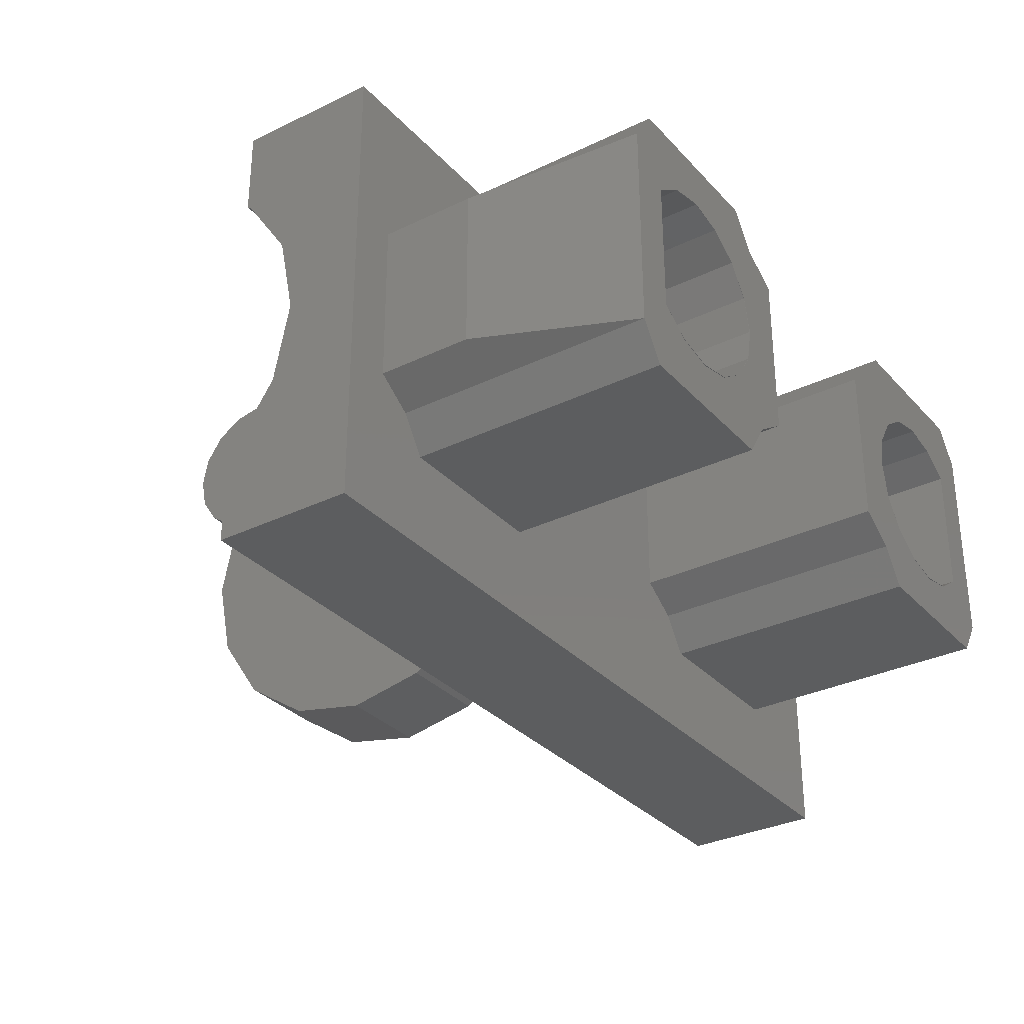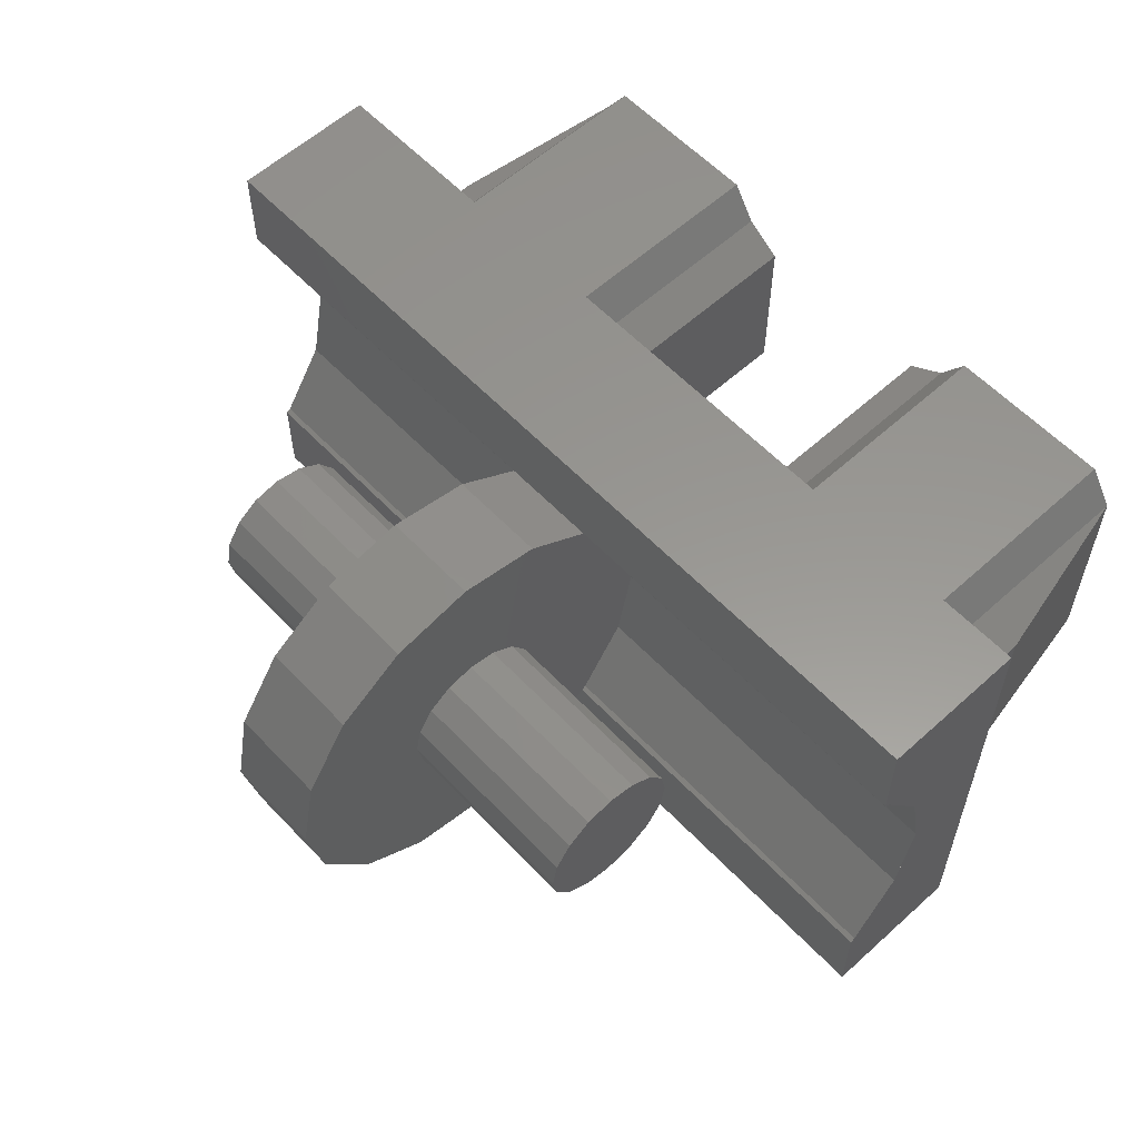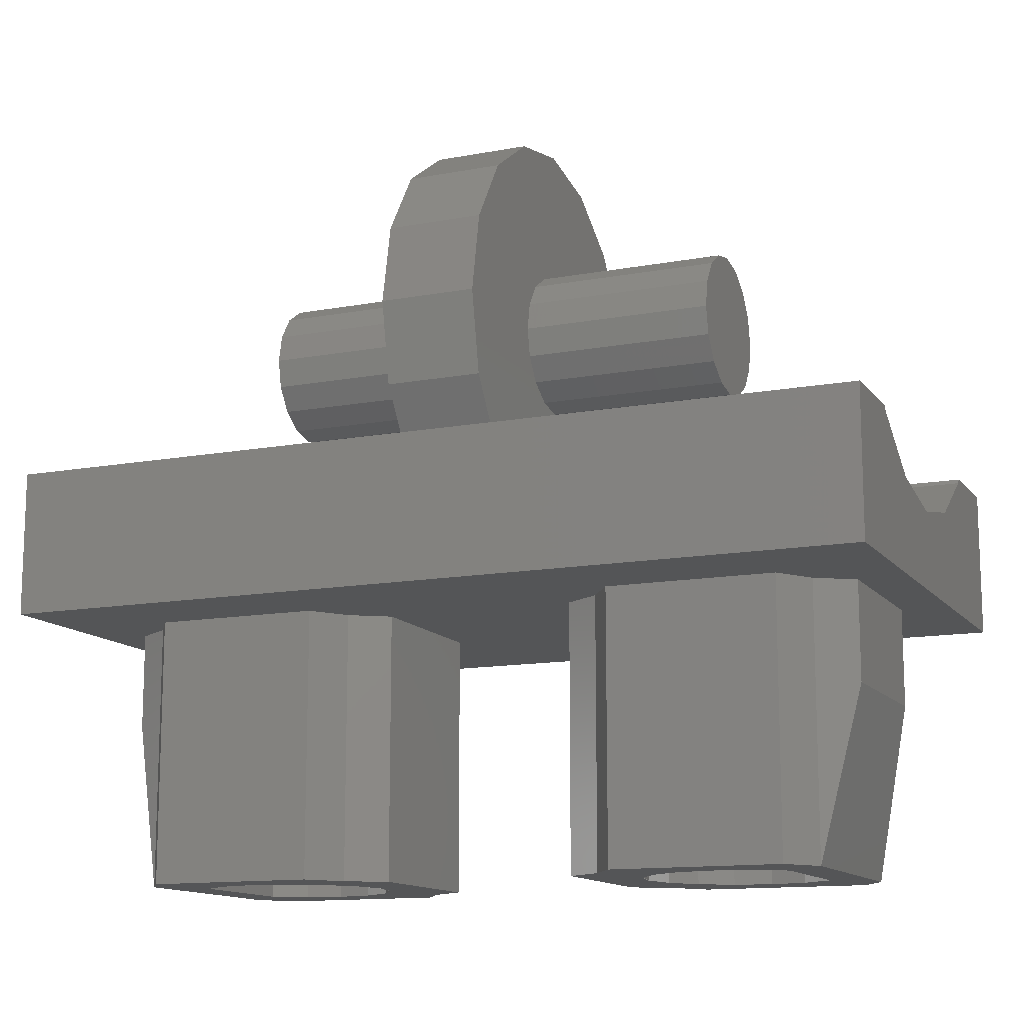
<metadata>
{"format":"stl","ext":"stl","renderer":"f3d","projection":"perspective","resolution":1024,"background":"white","views":[{"elev":-31.6,"azim":-55.5,"up":"+Z"},{"elev":58.5,"azim":-133.0,"up":"+Z"},{"elev":-13.1,"azim":23.1,"up":"+Y"}]}
</metadata>
<code>
# stl→obj: 354 verts, 596 faces
v -0.72 0.24 -0.4
v -0.7 0.2 -0.4
v -0.7 0.04 -0.4
v -0.72 0 -0.4
v -0.36 0.04 -0.4
v -0.3 0.04 -0.4
v -0.0552 0.04 -0.4
v 0 0.03432 -0.4
v -0.36 0.2 -0.4
v -0.3 0.2 -0.4
v 0 0.2057 -0.4
v -0.0552 0.2 -0.4
v 0.72 0.24 -0.4
v 0.72 0 -0.4
v 0.7 0.04 -0.4
v 0.7 0.2 -0.4
v 0.36 0.04 -0.4
v 0.3 0.04 -0.4
v 0.0552 0.04 -0.4
v 0.3 0.2 -0.4
v 0.36 0.2 -0.4
v 0.0552 0.2 -0.4
v 0 0.1856 -0.4
v -0.04588 0.1803 -0.4
v -0.0848 0.1672 -0.4
v -0.102 0.1812 -0.4
v -0.1108 0.1486 -0.4
v -0.1333 0.154 -0.4
v -0.1199 0.12 -0.4
v -0.1442 0.12 -0.4
v -0.1108 0.09136 -0.4
v -0.1333 0.08596 -0.4
v -0.0848 0.0728 -0.4
v -0.102 0.05884 -0.4
v -0.04588 0.05972 -0.4
v 0 0.05444 -0.4
v -0.0104 0.1093 -0.4
v -0.01652 0.1133 -0.4
v -0.01652 0.1201 -0.4
v -0.0104 0.1241 -0.4
v -0.00428 0.1201 -0.4
v -0.00428 0.1133 -0.4
v -0.024 0.1092 -0.4
v 0 0.0856 -0.4
v -0.0096 0.0868 -0.4
v -0.0276 0.1044 -0.4
v -0.0212 0.09 -0.4
v -0.0348 0.1032 -0.4
v -0.0292 0.0896 -0.4
v -0.044 0.1 -0.4
v -0.0364 0.0884 -0.4
v -0.0524 0.094 -0.4
v -0.0444 0.0864 -0.4
v -0.0568 0.0876 -0.4
v -0.0516 0.0832 -0.4
v -0.0588 0.0816 -0.4
v -0.056 0.0792 -0.4
v -0.058 0.0764 -0.4
v -0.0244 0.1164 -0.4
v -0.0236 0.126 -0.4
v -0.018 0.1356 -0.4
v -0.012 0.1412 -0.4
v -0.0076 0.148 -0.4
v -0.0064 0.1592 -0.4
v -0.0036 0.1628 -0.4
v 0 0.164 -0.4
v -0.024 0.1392 -0.4
v -0.0292 0.1336 -0.4
v -0.0248 0.1564 -0.4
v -0.022 0.148 -0.4
v -0.042 0.16 -0.4
v -0.0324 0.1612 -0.4
v -0.0516 0.1484 -0.4
v -0.0484 0.156 -0.4
v -0.0372 0.1304 -0.4
v -0.048 0.1288 -0.4
v -0.0656 0.14 -0.4
v -0.058 0.1452 -0.4
v -0.058 0.126 -0.4
v -0.0708 0.1332 -0.4
v -0.0656 0.1224 -0.4
v -0.0732 0.1272 -0.4
v -0.0716 0.1188 -0.4
v -0.0752 0.1204 -0.4
v -0.0744 0.1176 -0.4
v 0.04588 0.1803 -0.4
v 0.102 0.1812 -0.4
v 0.0848 0.1672 -0.4
v 0.1333 0.154 -0.4
v 0.1108 0.1486 -0.4
v 0.1442 0.12 -0.4
v 0.1199 0.12 -0.4
v 0.1333 0.08596 -0.4
v 0.1108 0.09136 -0.4
v 0.102 0.05884 -0.4
v 0.0848 0.0728 -0.4
v 0.04588 0.05972 -0.4
v 0.0104 0.1093 -0.4
v 0.0104 0.1241 -0.4
v 0.01652 0.1201 -0.4
v 0.01652 0.1133 -0.4
v 0.00428 0.1201 -0.4
v 0.00428 0.1133 -0.4
v 0.024 0.1092 -0.4
v 0.0276 0.1044 -0.4
v 0.0096 0.0868 -0.4
v 0.0348 0.1032 -0.4
v 0.0212 0.09 -0.4
v 0.044 0.1 -0.4
v 0.0292 0.0896 -0.4
v 0.0524 0.094 -0.4
v 0.0364 0.0884 -0.4
v 0.0568 0.0876 -0.4
v 0.0444 0.0864 -0.4
v 0.0588 0.0816 -0.4
v 0.0516 0.0832 -0.4
v 0.056 0.0792 -0.4
v 0.058 0.0764 -0.4
v 0.0244 0.1164 -0.4
v 0.018 0.1356 -0.4
v 0.0236 0.126 -0.4
v 0.012 0.1412 -0.4
v 0.0076 0.148 -0.4
v 0.0036 0.1628 -0.4
v 0.0064 0.1592 -0.4
v 0.024 0.1392 -0.4
v 0.022 0.148 -0.4
v 0.0248 0.1564 -0.4
v 0.0292 0.1336 -0.4
v 0.0324 0.1612 -0.4
v 0.042 0.16 -0.4
v 0.0484 0.156 -0.4
v 0.0516 0.1484 -0.4
v 0.048 0.1288 -0.4
v 0.0372 0.1304 -0.4
v 0.058 0.1452 -0.4
v 0.0656 0.14 -0.4
v 0.0708 0.1332 -0.4
v 0.058 0.126 -0.4
v 0.0732 0.1272 -0.4
v 0.0656 0.1224 -0.4
v 0.0752 0.1204 -0.4
v 0.0716 0.1188 -0.4
v 0.0744 0.1176 -0.4
v 0.72 0.24 -0.2524
v 0.72 0.2325 -0.2475
v 0.72 0.1566 -0.1339
v 0.72 0.13 0
v 0.72 0.24 0.4
v 0.72 0.2325 0.2475
v 0.72 0.24 0.2524
v -0.72 0.24 0.4
v -0.72 0.24 0.2524
v -0.72 0.2325 0.2475
v -0.72 0 0.4
v -0.72 0.1566 0.1339
v -0.72 0.13 0
v -0.72 0.2325 -0.2475
v -0.72 0.24 -0.2524
v 0.5792 -0.44 -0.1792
v 0.5384 -0.44 -0.24
v 0.5384 0 -0.24
v 0.5792 0 -0.1792
v 0.2616 -0.44 -0.24
v 0.2208 -0.44 -0.1792
v 0.2208 0 -0.1792
v 0.2616 0 -0.24
v 0.16 -0.44 -0.1384
v 0.16 0 -0.1384
v 0.16 -0.44 0.1384
v 0.2208 -0.44 0.1792
v 0.2208 0 0.1792
v 0.16 0 0.1384
v 0.2616 0 0.24
v 0.2616 -0.44 0.24
v 0.5384 -0.44 0.24
v 0.5792 -0.44 0.1792
v 0.5792 0 0.1792
v 0.5384 0 0.24
v 0.64 -0.16 0.1384
v 0.64 0 0.1384
v 0.64 -0.16 -0.1384
v 0.64 0 -0.1384
v 0.512 -0.44 0.112
v 0.512 -0.44 -0.112
v 0.4608 -0.44 0.1472
v 0.4 -0.44 0.16
v 0.4 -0.44 0.24
v 0.3392 -0.44 0.1472
v 0.288 -0.44 0.112
v 0.2528 -0.44 0.0608
v 0.16 -0.44 0
v 0.24 -0.44 0
v 0.2528 -0.44 -0.0608
v 0.288 -0.44 -0.112
v 0.3392 -0.44 -0.1472
v 0.4 -0.44 -0.24
v 0.4 -0.44 -0.16
v 0.4608 -0.44 -0.1472
v -0.16 -0.44 0.1384
v -0.16 0 0.1384
v -0.2208 0 0.1792
v -0.2208 -0.44 0.1792
v -0.5384 -0.44 0.24
v -0.5384 0 0.24
v -0.5792 0 0.1792
v -0.5792 -0.44 0.1792
v -0.64 0 0.1384
v -0.64 -0.16 0.1384
v -0.5792 -0.44 -0.1792
v -0.64 -0.16 -0.1384
v -0.64 0 -0.1384
v -0.5792 0 -0.1792
v -0.512 -0.44 -0.112
v -0.512 -0.44 0.112
v -0.4608 -0.44 0.1472
v -0.4 -0.44 0.16
v -0.4 -0.44 0.24
v -0.3392 -0.44 0.1472
v -0.2616 -0.44 0.24
v -0.288 -0.44 0.112
v -0.2528 -0.44 0.0608
v -0.24 -0.44 0
v -0.16 -0.44 0
v -0.2528 -0.44 -0.0608
v -0.16 -0.44 -0.1384
v -0.288 -0.44 -0.112
v -0.2208 -0.44 -0.1792
v -0.3392 -0.44 -0.1472
v -0.2616 -0.44 -0.24
v -0.4 -0.44 -0.16
v -0.4 -0.44 -0.24
v -0.4608 -0.44 -0.1472
v -0.5384 -0.44 -0.24
v 0.72 0 0.4
v 0.72 0.1566 0.1339
v -0.72 0.1566 -0.1339
v 0.512 0 0.112
v 0.512 0 -0.112
v 0.4606 0 -0.1463
v 0.4606 -0.44 -0.1463
v 0.4 0 -0.1584
v 0.4 -0.44 -0.1584
v 0.3394 0 -0.1463
v 0.3394 -0.44 -0.1463
v 0.288 0 -0.112
v 0.2537 0 -0.06061
v 0.2537 -0.44 -0.06061
v 0.2416 0 0
v 0.2416 -0.44 0
v 0.2537 0 0.06061
v 0.2537 -0.44 0.06061
v 0.288 0 0.112
v 0.3394 0 0.1463
v 0.3394 -0.44 0.1463
v 0.4 0 0.1584
v 0.4 -0.44 0.1584
v 0.4606 0 0.1463
v 0.4606 -0.44 0.1463
v -0.2616 0 0.24
v -0.16 0 -0.1384
v -0.2616 0 -0.24
v -0.5384 0 -0.24
v -0.512 0 -0.112
v -0.512 0 0.112
v -0.2208 0 -0.1792
v -0.4606 0 0.1463
v -0.4606 -0.44 0.1463
v -0.4 0 0.1584
v -0.4 -0.44 0.1584
v -0.3394 0 0.1463
v -0.3394 -0.44 0.1463
v -0.288 0 0.112
v -0.2537 0 0.06061
v -0.2537 -0.44 0.06061
v -0.2416 0 0
v -0.2416 -0.44 0
v -0.2537 0 -0.06061
v -0.2537 -0.44 -0.06061
v -0.288 0 -0.112
v -0.3394 0 -0.1463
v -0.3394 -0.44 -0.1463
v -0.4 0 -0.1584
v -0.4 -0.44 -0.1584
v -0.4606 0 -0.1463
v -0.4606 -0.44 -0.1463
v -0.3968 0.6 0
v -0.3968 0.5909 -0.04592
v -0.3968 0.48 0
v -0.3968 0.5649 -0.08485
v -0.3968 0.5259 -0.1109
v -0.3968 0.48 -0.12
v -0.3968 0.4341 -0.1109
v -0.3968 0.3951 -0.08485
v -0.3968 0.3691 -0.04592
v -0.3968 0.36 -0
v -0.3968 0.3691 0.04592
v -0.3968 0.3951 0.08485
v -0.3968 0.4341 0.1109
v -0.3968 0.48 0.12
v -0.3968 0.5259 0.1109
v -0.3968 0.5649 0.08485
v -0.3968 0.5909 0.04592
v 0.3968 0.6 0
v 0.3968 0.5909 -0.04592
v 0.3968 0.5649 -0.08485
v 0.3968 0.5259 -0.1109
v 0.3968 0.48 -0.12
v 0.3968 0.4341 -0.1109
v 0.3968 0.3951 -0.08485
v 0.3968 0.3691 -0.04592
v 0.3968 0.36 -0
v 0.3968 0.3691 0.04592
v 0.3968 0.3951 0.08485
v 0.3968 0.4341 0.1109
v 0.3968 0.48 0.12
v 0.3968 0.5259 0.1109
v 0.3968 0.5649 0.08485
v 0.3968 0.5909 0.04592
v 0.3968 0.48 0
v 0.08 0.48 0
v 0.08 0.83 0
v 0.08 0.8034 0.1339
v 0.08 0.7275 0.2475
v 0.08 0.6139 0.3234
v 0.08 0.48 0.35
v 0.08 0.3461 0.3234
v 0.08 0.2325 0.2475
v 0.08 0.1566 0.1339
v 0.08 0.13 -0
v 0.08 0.1566 -0.1339
v 0.08 0.2325 -0.2475
v 0.08 0.3461 -0.3234
v 0.08 0.48 -0.35
v 0.08 0.6139 -0.3234
v 0.08 0.7275 -0.2475
v 0.08 0.8034 -0.1339
v -0.08 0.83 0
v -0.08 0.8034 -0.1339
v -0.08 0.48 0
v -0.08 0.7275 -0.2475
v -0.08 0.6139 -0.3234
v -0.08 0.48 -0.35
v -0.08 0.3461 -0.3234
v -0.08 0.2325 -0.2475
v -0.08 0.1566 -0.1339
v -0.08 0.13 -0
v -0.08 0.1566 0.1339
v -0.08 0.2325 0.2475
v -0.08 0.3461 0.3234
v -0.08 0.48 0.35
v -0.08 0.6139 0.3234
v -0.08 0.7275 0.2475
v -0.08 0.8034 0.1339
f 1 2 3
f 3 4 1
f 4 3 5
f 4 5 6
f 6 7 8
f 8 4 6
f 5 9 10
f 10 6 5
f 9 2 1
f 10 9 1
f 10 1 11
f 11 12 10
f 13 14 15
f 15 16 13
f 14 17 15
f 14 18 17
f 18 14 8
f 8 19 18
f 17 18 20
f 20 21 17
f 16 21 13
f 21 20 13
f 20 22 11
f 11 13 20
f 14 4 8
f 11 1 13
f 5 3 2
f 2 9 5
f 23 24 12
f 12 11 23
f 24 25 26
f 26 12 24
f 25 27 28
f 28 26 25
f 27 29 30
f 30 28 27
f 29 31 32
f 32 30 29
f 31 33 34
f 34 32 31
f 33 35 7
f 7 34 33
f 35 36 8
f 8 7 35
f 7 6 34
f 6 32 34
f 32 6 10
f 10 30 32
f 30 10 28
f 28 10 26
f 26 10 12
f 37 38 39
f 39 40 37
f 41 42 37
f 37 40 41
f 43 44 45
f 45 46 43
f 45 47 48
f 48 46 45
f 47 49 50
f 50 48 47
f 49 51 52
f 52 50 49
f 51 53 54
f 54 52 51
f 53 55 56
f 56 54 53
f 57 56 55
f 58 56 57
f 44 37 42
f 44 43 38
f 38 37 44
f 43 59 39
f 39 38 43
f 59 60 61
f 61 39 59
f 39 61 62
f 62 40 39
f 40 62 63
f 63 41 40
f 63 64 65
f 65 66 63
f 42 41 66
f 66 44 42
f 41 63 66
f 67 68 69
f 69 70 67
f 69 68 71
f 71 72 69
f 71 68 73
f 73 74 71
f 68 75 76
f 76 73 68
f 73 76 77
f 77 78 73
f 77 76 79
f 79 80 77
f 80 79 81
f 81 82 80
f 82 81 83
f 83 84 82
f 85 84 83
f 50 76 75
f 75 48 50
f 48 75 43
f 43 46 48
f 43 75 59
f 59 75 68
f 68 60 59
f 60 68 67
f 67 61 60
f 70 62 61
f 61 67 70
f 62 70 64
f 64 63 62
f 70 69 64
f 64 72 23
f 23 65 64
f 65 23 66
f 71 24 23
f 23 72 71
f 71 74 25
f 25 24 71
f 74 73 78
f 78 25 74
f 78 77 27
f 27 25 78
f 80 27 77
f 80 82 29
f 29 27 80
f 82 84 31
f 31 29 82
f 84 85 33
f 33 31 84
f 33 85 54
f 54 56 33
f 85 83 52
f 52 54 85
f 83 81 79
f 79 52 83
f 52 79 76
f 76 50 52
f 33 56 58
f 35 33 58
f 58 57 55
f 55 35 58
f 55 53 51
f 51 35 55
f 51 49 47
f 47 35 51
f 47 45 36
f 36 35 47
f 36 45 44
f 69 72 64
f 17 21 16
f 16 15 17
f 23 11 22
f 22 86 23
f 86 22 87
f 87 88 86
f 88 87 89
f 89 90 88
f 90 89 91
f 91 92 90
f 92 91 93
f 93 94 92
f 94 93 95
f 95 96 94
f 96 95 19
f 19 97 96
f 97 19 8
f 8 36 97
f 18 19 95
f 18 95 93
f 93 91 20
f 20 18 93
f 91 89 20
f 89 87 20
f 87 22 20
f 98 99 100
f 100 101 98
f 102 99 98
f 98 103 102
f 104 105 106
f 106 44 104
f 106 105 107
f 107 108 106
f 108 107 109
f 109 110 108
f 110 109 111
f 111 112 110
f 112 111 113
f 113 114 112
f 114 113 115
f 115 116 114
f 117 116 115
f 118 117 115
f 44 103 98
f 44 98 101
f 101 104 44
f 104 101 100
f 100 119 104
f 119 100 120
f 120 121 119
f 100 99 122
f 122 120 100
f 99 102 123
f 123 122 99
f 123 66 124
f 124 125 123
f 103 44 66
f 66 102 103
f 102 66 123
f 126 127 128
f 128 129 126
f 128 130 131
f 131 129 128
f 131 132 133
f 133 129 131
f 129 133 134
f 134 135 129
f 133 136 137
f 137 134 133
f 137 138 139
f 139 134 137
f 138 140 141
f 141 139 138
f 140 142 143
f 143 141 140
f 144 143 142
f 109 107 135
f 135 134 109
f 107 105 104
f 104 135 107
f 104 119 135
f 119 121 129
f 129 135 119
f 121 120 126
f 126 129 121
f 127 126 120
f 120 122 127
f 122 123 125
f 125 127 122
f 127 125 128
f 125 124 23
f 23 130 125
f 124 66 23
f 131 130 23
f 23 86 131
f 131 86 88
f 88 132 131
f 132 88 136
f 136 133 132
f 136 88 90
f 90 137 136
f 138 137 90
f 138 90 92
f 92 140 138
f 140 92 94
f 94 142 140
f 142 94 96
f 96 144 142
f 96 115 113
f 113 144 96
f 144 113 111
f 111 143 144
f 143 111 139
f 139 141 143
f 111 109 134
f 134 139 111
f 96 118 115
f 97 118 96
f 118 97 116
f 116 117 118
f 116 97 112
f 112 114 116
f 112 97 108
f 108 110 112
f 108 97 36
f 36 106 108
f 36 44 106
f 128 125 130
f 13 145 146
f 14 147 148
f 149 150 151
f 152 153 154
f 155 156 157
f 1 158 159
f 160 161 162
f 160 162 163
f 164 165 166
f 164 166 167
f 165 168 169
f 165 169 166
f 170 171 172
f 170 172 173
f 174 172 171
f 174 171 175
f 176 177 178
f 176 178 179
f 177 180 181
f 177 181 178
f 160 182 180
f 160 180 177
f 182 160 163
f 182 163 183
f 177 184 185
f 177 185 160
f 177 176 186
f 177 186 184
f 187 186 176
f 187 176 188
f 188 175 189
f 188 189 187
f 175 171 190
f 175 190 189
f 171 170 191
f 171 191 190
f 170 192 193
f 170 193 191
f 192 168 194
f 192 194 193
f 168 165 195
f 168 195 194
f 196 195 165
f 196 165 164
f 164 197 198
f 164 198 196
f 197 161 199
f 197 199 198
f 161 160 185
f 161 185 199
f 200 201 202
f 200 202 203
f 204 205 206
f 204 206 207
f 207 206 208
f 207 208 209
f 210 207 209
f 210 209 211
f 211 212 213
f 211 213 210
f 207 210 214
f 207 214 215
f 207 215 216
f 207 216 204
f 217 218 204
f 217 204 216
f 218 217 219
f 218 219 220
f 220 219 221
f 220 221 203
f 203 221 222
f 203 222 200
f 200 222 223
f 200 223 224
f 224 223 225
f 224 225 226
f 226 225 227
f 226 227 228
f 228 227 229
f 228 229 230
f 231 232 230
f 231 230 229
f 232 231 233
f 232 233 234
f 234 233 214
f 234 214 210
f 145 159 158
f 145 158 146
f 150 154 153
f 150 153 151
f 14 13 146
f 14 146 147
f 235 14 148
f 235 148 236
f 149 235 236
f 149 236 150
f 155 152 154
f 155 154 156
f 4 155 157
f 4 157 237
f 1 4 237
f 1 237 158
f 155 235 149
f 155 149 152
f 14 235 155
f 14 155 4
f 176 179 174
f 176 174 175
f 169 168 170
f 169 170 173
f 162 161 164
f 162 164 167
f 182 183 181
f 182 181 180
f 184 238 239
f 184 239 185
f 185 239 240
f 185 240 241
f 241 240 242
f 241 242 243
f 243 242 244
f 243 244 245
f 245 244 246
f 245 246 195
f 195 246 247
f 195 247 248
f 248 247 249
f 248 249 250
f 250 249 251
f 250 251 252
f 252 251 253
f 252 253 190
f 190 253 254
f 190 254 255
f 255 254 256
f 255 256 257
f 257 256 258
f 257 258 259
f 259 258 238
f 259 238 184
f 220 260 205
f 220 205 204
f 226 261 201
f 226 201 200
f 262 230 234
f 262 234 263
f 209 208 212
f 209 212 211
f 214 264 265
f 214 265 215
f 234 210 213
f 234 213 263
f 262 266 228
f 262 228 230
f 228 266 261
f 228 261 226
f 220 203 202
f 220 202 260
f 215 265 267
f 215 267 268
f 268 267 269
f 268 269 270
f 270 269 271
f 270 271 272
f 272 271 273
f 272 273 221
f 221 273 274
f 221 274 275
f 275 274 276
f 275 276 277
f 277 276 278
f 277 278 279
f 279 278 280
f 279 280 227
f 227 280 281
f 227 281 282
f 282 281 283
f 282 283 284
f 284 283 285
f 284 285 286
f 286 285 264
f 286 264 214
f 154 150 236
f 154 236 156
f 156 236 148
f 156 148 157
f 157 148 147
f 157 147 237
f 237 147 146
f 237 146 158
f 287 288 289
f 288 290 289
f 290 291 289
f 291 292 289
f 292 293 289
f 293 294 289
f 294 295 289
f 295 296 289
f 296 297 289
f 297 298 289
f 298 299 289
f 299 300 289
f 300 301 289
f 301 302 289
f 302 303 289
f 303 287 289
f 287 304 305
f 287 305 288
f 288 305 306
f 288 306 290
f 290 306 307
f 290 307 291
f 291 307 308
f 291 308 292
f 292 308 309
f 292 309 293
f 293 309 310
f 293 310 294
f 294 310 311
f 294 311 295
f 295 311 312
f 295 312 296
f 296 312 313
f 296 313 297
f 297 313 314
f 297 314 298
f 298 314 315
f 298 315 299
f 299 315 316
f 299 316 300
f 300 316 317
f 300 317 301
f 301 317 318
f 301 318 302
f 302 318 319
f 302 319 303
f 303 319 304
f 303 304 287
f 320 304 319
f 320 319 318
f 320 318 317
f 320 317 316
f 320 316 315
f 320 315 314
f 320 314 313
f 320 313 312
f 320 312 311
f 320 311 310
f 320 310 309
f 320 309 308
f 320 308 307
f 320 307 306
f 320 306 305
f 320 305 304
f 145 13 1
f 145 1 159
f 153 152 149
f 153 149 151
f 321 322 323
f 321 323 324
f 321 324 325
f 321 325 326
f 321 326 327
f 321 327 328
f 321 328 329
f 321 329 330
f 321 330 331
f 321 331 332
f 321 332 333
f 321 333 334
f 321 334 335
f 321 335 336
f 321 336 337
f 321 337 322
f 338 339 340
f 339 341 340
f 341 342 340
f 342 343 340
f 343 344 340
f 344 345 340
f 345 346 340
f 346 347 340
f 347 348 340
f 348 349 340
f 349 350 340
f 350 351 340
f 351 352 340
f 352 353 340
f 353 354 340
f 354 338 340
f 349 328 327
f 349 327 350
f 350 327 326
f 350 326 351
f 351 326 325
f 351 325 352
f 352 325 324
f 352 324 353
f 353 324 323
f 353 323 354
f 354 323 322
f 354 322 338
f 338 322 337
f 338 337 339
f 339 337 336
f 339 336 341
f 341 336 335
f 341 335 342
f 342 335 334
f 342 334 343
f 343 334 333
f 343 333 344
f 344 333 332
f 344 332 345

</code>
